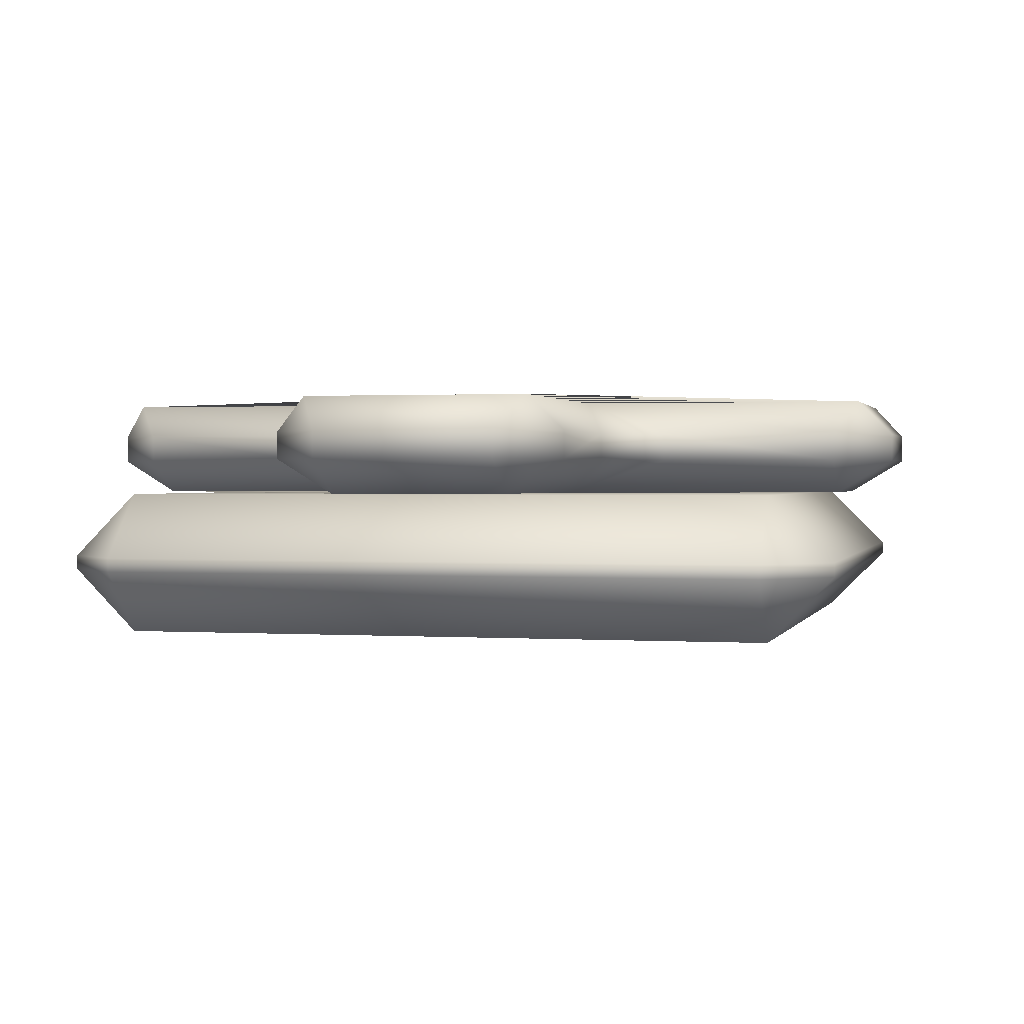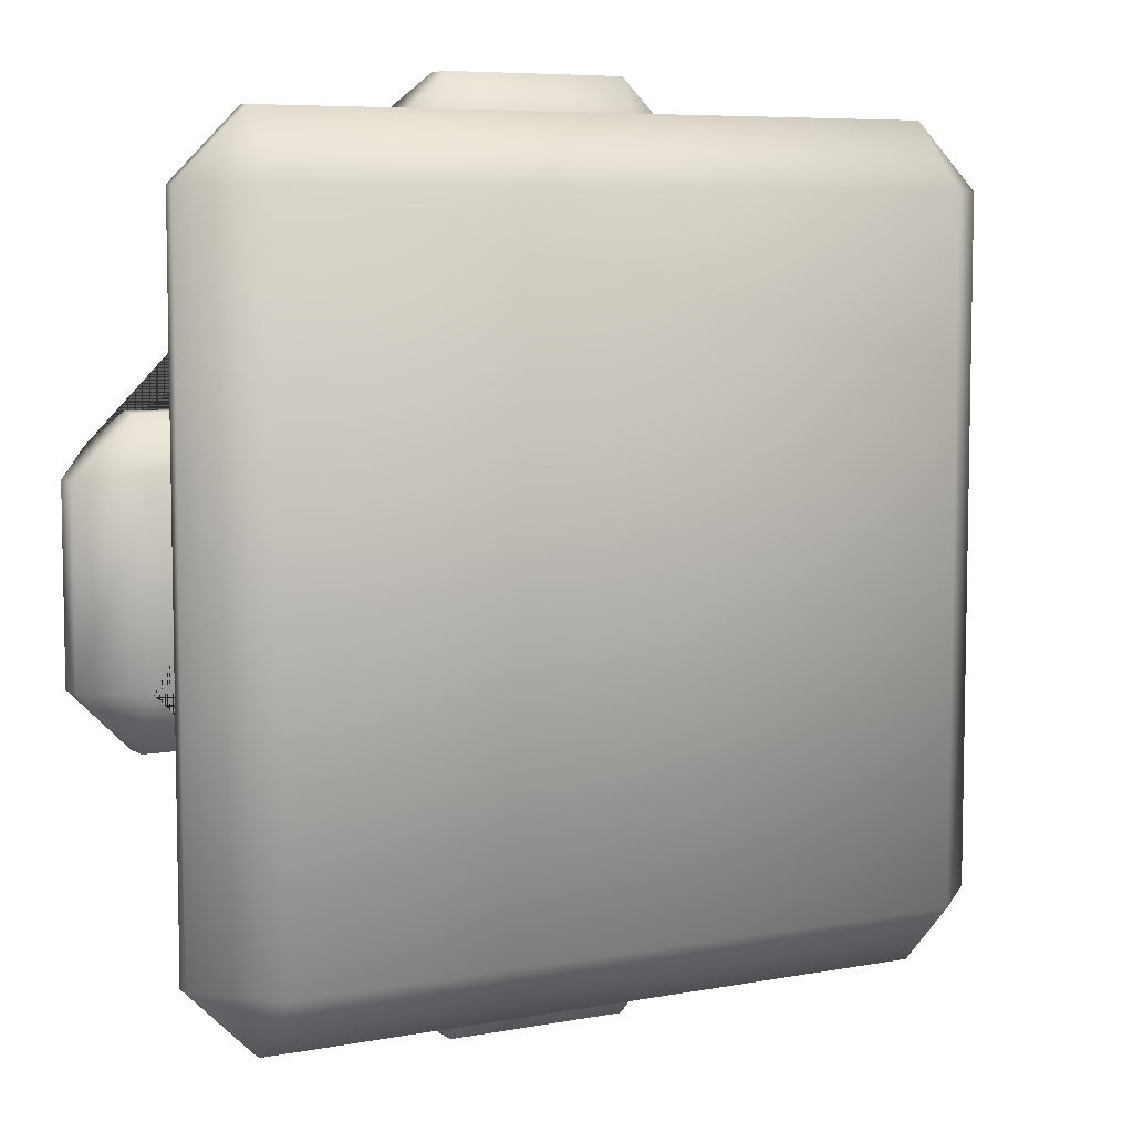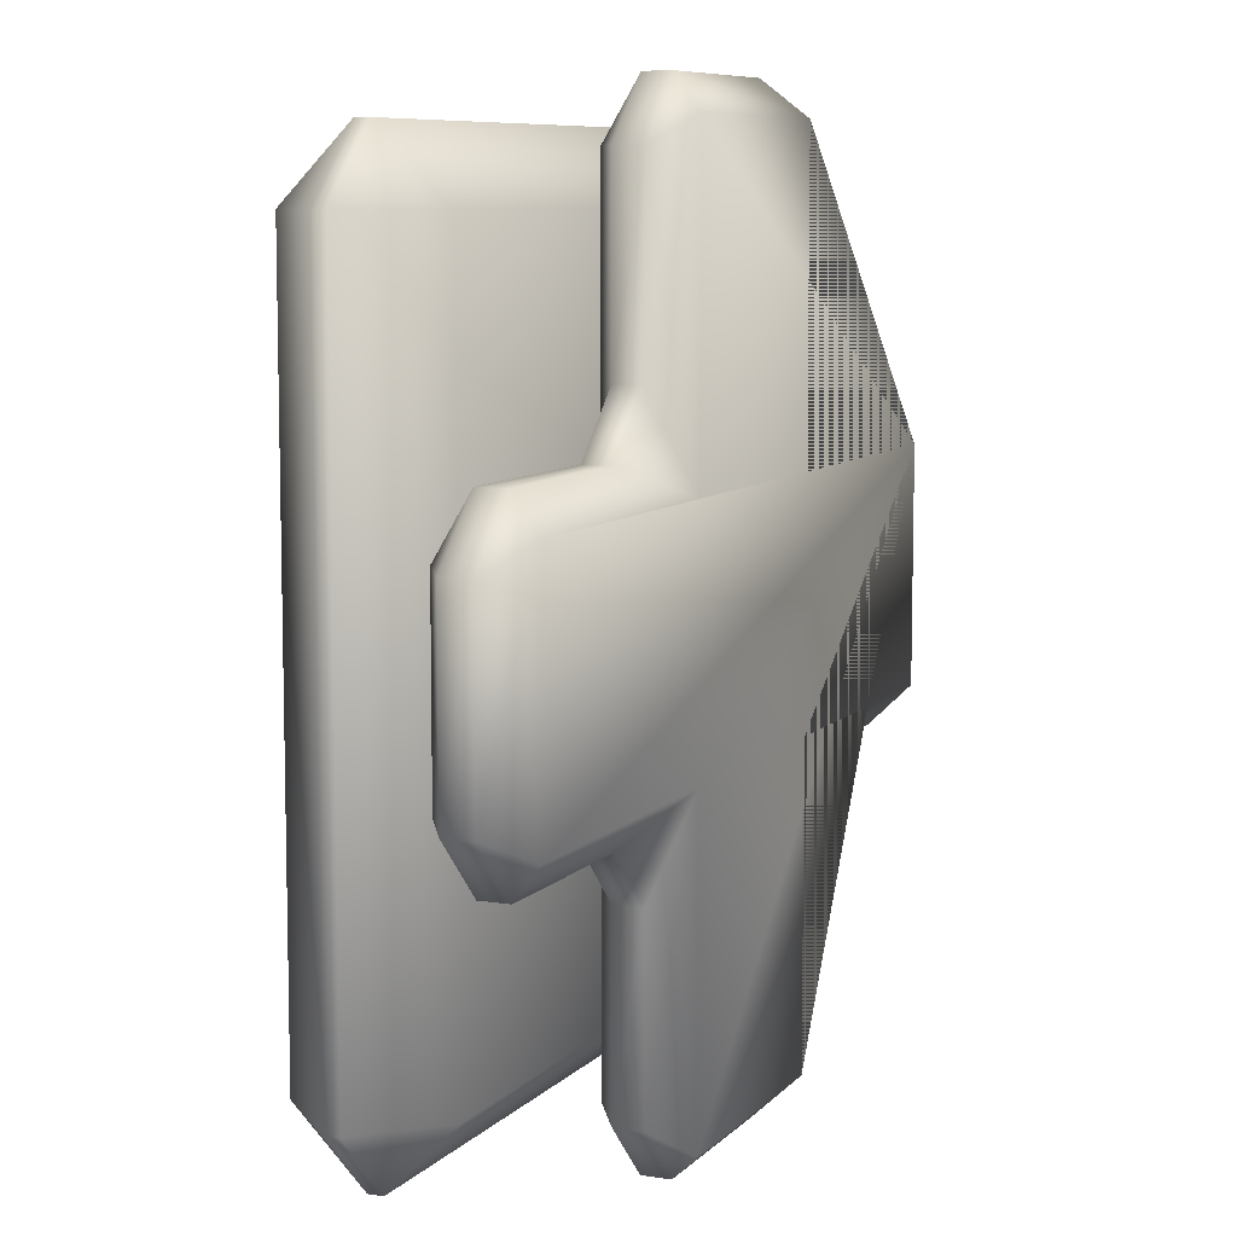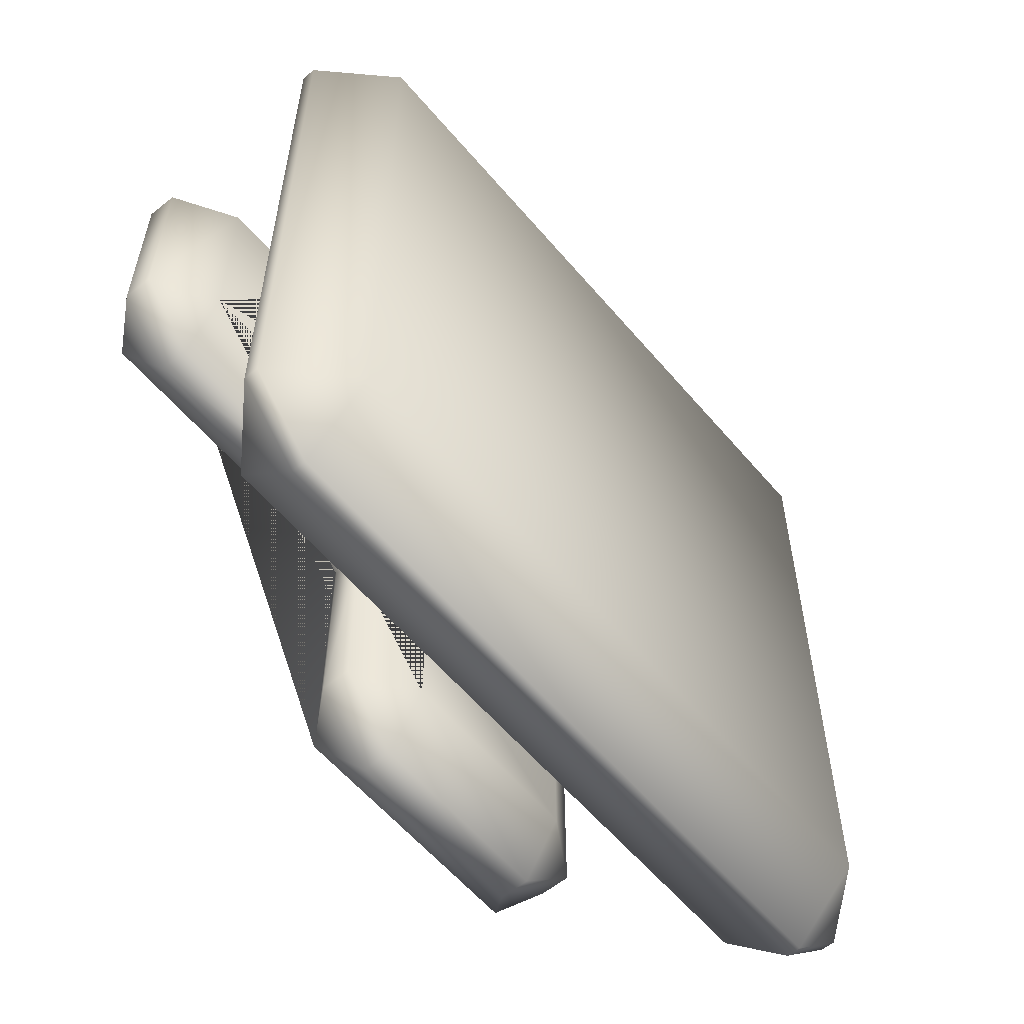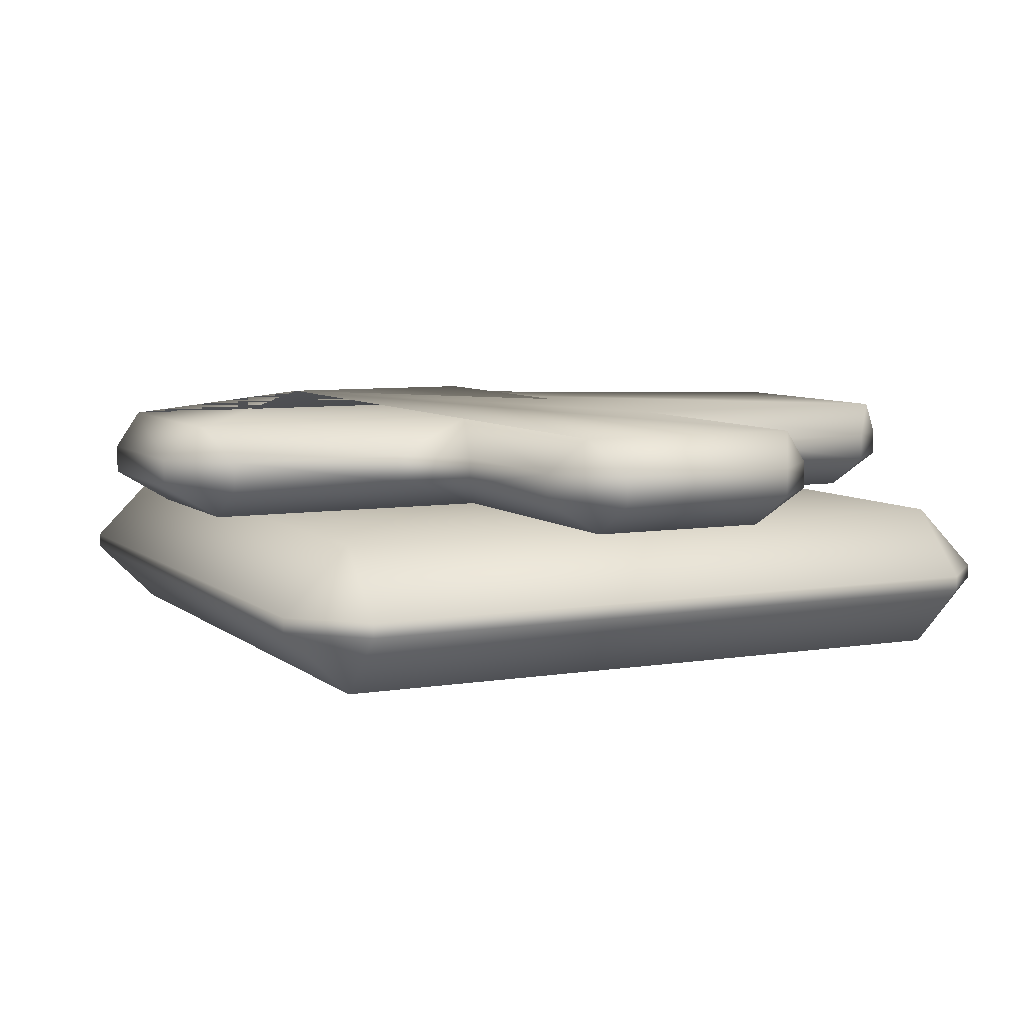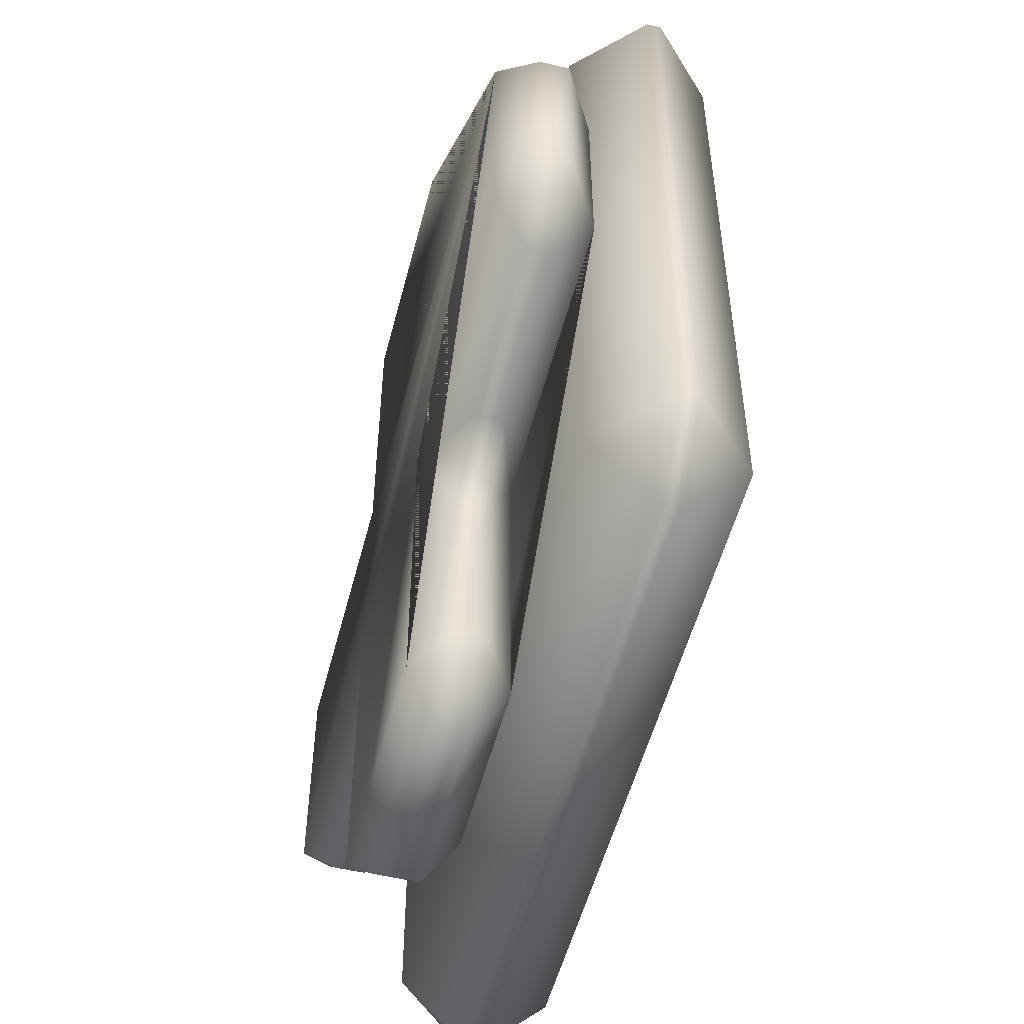
<metadata>
{"format":"obj","ext":"obj","renderer":"f3d","projection":"perspective","resolution":1024,"background":"white","views":[{"elev":1.0,"azim":-76.1,"up":"+Y"},{"elev":6.9,"azim":-28.5,"up":"+Z"},{"elev":8.3,"azim":113.7,"up":"+Z"},{"elev":-58.8,"azim":-50.1,"up":"+Z"},{"elev":6.9,"azim":64.3,"up":"+Y"},{"elev":-53.1,"azim":-104.4,"up":"+Z"}]}
</metadata>
<code>
o Cube4
v -1.327 0.8302 -0.3794
v -1.327 0.8302 0.3818
v -0.3527 0.8302 0.3818
v -0.3527 0.8302 1.365
v 0.4537 0.8302 1.365
v 0.4537 0.8302 0.3818
v 1.418 0.8302 0.3818
v 1.418 0.8302 -0.3794
v 0.4537 0.8302 -0.3794
v 0.4537 0.8302 -1.381
v -0.3527 0.8302 -1.381
v -0.3527 0.8302 -0.3794
v 1.529 0.6212 0.2952
v 1.529 0.6212 -0.3109
v 1.529 0.7148 -0.3109
v 1.529 0.7148 0.2952
v -0.4487 0.7148 -0.6934
v -0.4487 0.7148 -1.299
v -0.4487 0.6212 -1.299
v -0.4487 0.6212 -0.6934
v -1.246 0.7148 0.4865
v -1.246 0.6212 0.4865
v -0.6399 0.6212 0.4865
v -0.6399 0.7148 0.4865
v -1.246 0.6212 -0.5021
v -1.246 0.7148 -0.5021
v -0.6399 0.7148 -0.5021
v -0.6399 0.6212 -0.5021
v -1.246 0.5058 0.2952
v -1.246 0.5058 -0.3109
v -0.2574 0.5058 -0.3109
v -0.2574 0.5058 -1.299
v 0.3487 0.5058 -1.299
v 0.3487 0.5058 -0.3109
v 1.337 0.5058 -0.3109
v 1.337 0.5058 0.2952
v 0.3487 0.5058 0.2952
v 0.3487 0.5058 1.284
v -0.2574 0.5058 1.284
v -0.2574 0.5058 0.2952
v 0.5399 0.6212 1.284
v 0.5399 0.6212 0.6777
v 0.5399 0.7148 0.6777
v 0.5399 0.7148 1.284
v -0.4487 0.6212 0.6777
v -0.4487 0.6212 1.284
v -0.4487 0.7148 1.284
v -0.4487 0.7148 0.6777
v -0.2574 0.6212 1.475
v 0.3487 0.6212 1.475
v 0.3487 0.7148 1.475
v -0.2574 0.7148 1.475
v 0.5399 0.7148 -1.299
v 0.5399 0.7148 -0.6934
v 0.5399 0.6212 -0.6934
v 0.5399 0.6212 -1.299
v -1.437 0.6212 -0.3109
v -1.437 0.6212 0.2952
v -1.437 0.7148 0.2952
v -1.437 0.7148 -0.3109
v 1.337 0.7148 -0.5021
v 1.337 0.6212 -0.5021
v 0.7312 0.6212 -0.5021
v 0.7312 0.7148 -0.5021
v 1.337 0.6212 0.4865
v 1.337 0.7148 0.4865
v 0.7312 0.7148 0.4865
v 0.7312 0.6212 0.4865
v 0.3487 0.6212 -1.491
v -0.2574 0.6212 -1.491
v -0.2574 0.7148 -1.491
v 0.3487 0.7148 -1.491
g Cube4_Cube4_auv
f 1 60 59 2
f 2 3 4 5 6 7 8 9 10 11 12 1
f 2 21 24 3
f 3 48 47 4
f 4 52 51 5
f 5 44 43 6
f 6 67 66 7
f 7 16 15 8
f 8 61 64 9
f 9 54 53 10
f 10 72 71 11
f 11 18 17 12
f 12 27 26 1
f 13 36 35 14
f 14 15 16 13
f 14 62 61 15
f 15 61 8
f 16 66 65 13
f 17 27 12
f 18 19 20 17
f 18 71 70 19
f 19 32 31 20
f 20 28 27 17
f 21 59 58 22
f 22 23 24 21
f 22 29 40 23
f 23 45 48 24
f 24 48 3
f 25 57 60 26
f 26 27 28 25
f 26 60 1
f 28 31 30 25
f 29 58 57 30
f 30 31 32 33 34 35 36 37 38 39 40 29
f 31 28 20
f 32 70 69 33
f 33 56 55 34
f 34 63 62 35
f 35 62 14
f 36 65 68 37
f 37 42 41 38
f 38 50 49 39
f 39 46 45 40
f 40 45 23
f 41 50 38
f 42 43 44 41
f 42 68 67 43
f 43 67 6
f 44 51 50 41
f 46 47 48 45
f 46 49 52 47
f 47 52 4
f 49 46 39
f 50 51 52 49
f 51 44 5
f 53 72 10
f 54 55 56 53
f 54 64 63 55
f 55 63 34
f 56 69 72 53
f 57 25 30
f 58 29 22
f 58 59 60 57
f 59 21 2
f 62 63 64 61
f 64 54 9
f 65 36 13
f 66 16 7
f 66 67 68 65
f 68 42 37
f 69 56 33
f 70 32 19
f 70 71 72 69
f 71 18 11
o Cube1_copy2
v -1.048 0.2351 -1.33
v -1.048 0.2825 -1.33
v 1.189 0.2825 -1.33
v 1.189 0.2351 -1.33
v -1.048 0.2825 1.343
v -1.048 0.2351 1.343
v 1.189 0.2351 1.343
v 1.189 0.2825 1.343
v -1.048 0.0172 1.125
v -1.048 0.0172 -1.112
v 1.189 0.0172 -1.112
v 1.189 0.0172 1.125
v -1.048 0.5005 -1.112
v -1.048 0.5005 1.125
v 1.189 0.5005 1.125
v 1.189 0.5005 -1.112
v -1.266 0.2351 -1.112
v -1.266 0.2351 1.125
v -1.266 0.2825 1.125
v -1.266 0.2825 -1.112
v 1.407 0.2351 1.125
v 1.407 0.2351 -1.112
v 1.407 0.2825 -1.112
v 1.407 0.2825 1.125
g Cube1_copy2_Cube1_copy2_auv
f 73 89 92 74
f 74 75 76 73
f 74 85 88 75
f 75 95 94 76
f 76 83 82 73
f 77 91 90 78
f 78 79 80 77
f 78 81 84 79
f 79 93 96 80
f 80 87 86 77
f 81 90 89 82
f 82 83 84 81
f 83 94 93 84
f 84 93 79
f 85 92 91 86
f 86 87 88 85
f 86 91 77
f 87 96 95 88
f 88 95 75
f 89 73 82
f 90 81 78
f 90 91 92 89
f 92 85 74
f 94 83 76
f 94 95 96 93
f 96 87 80

</code>
